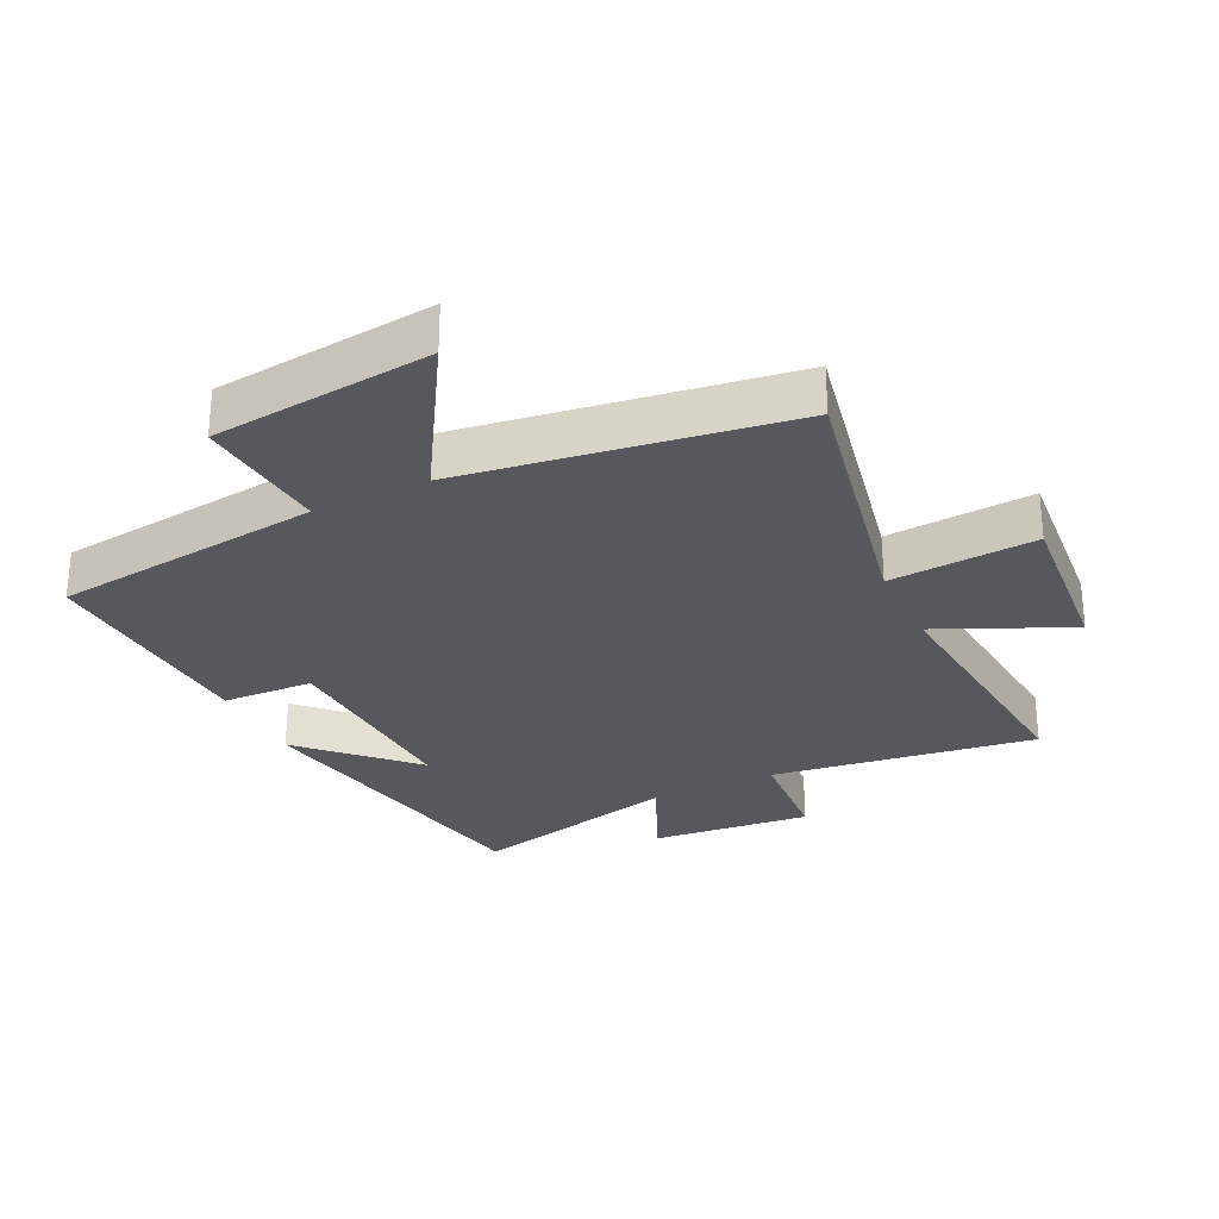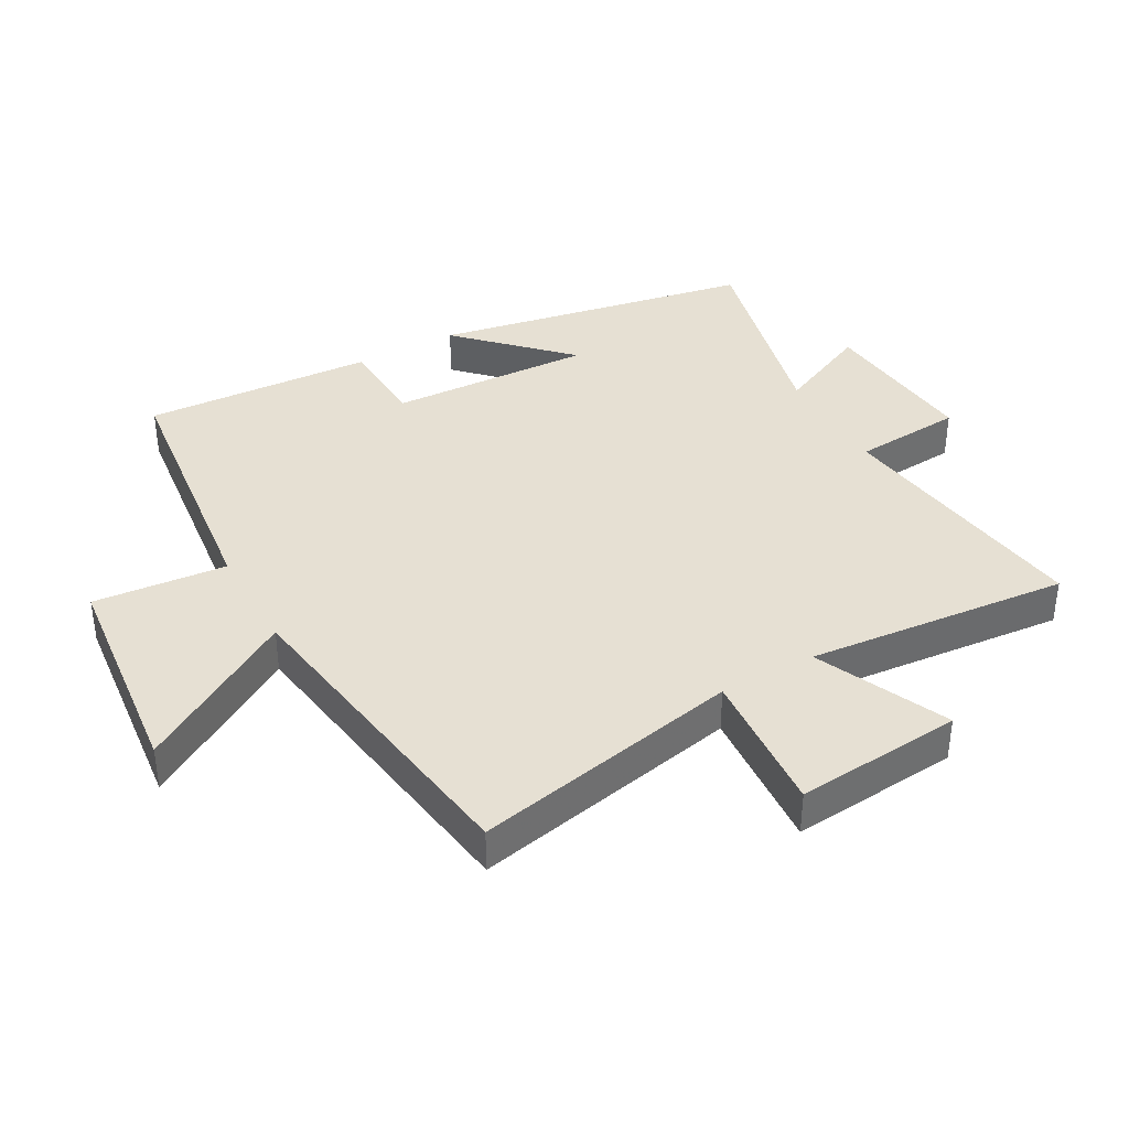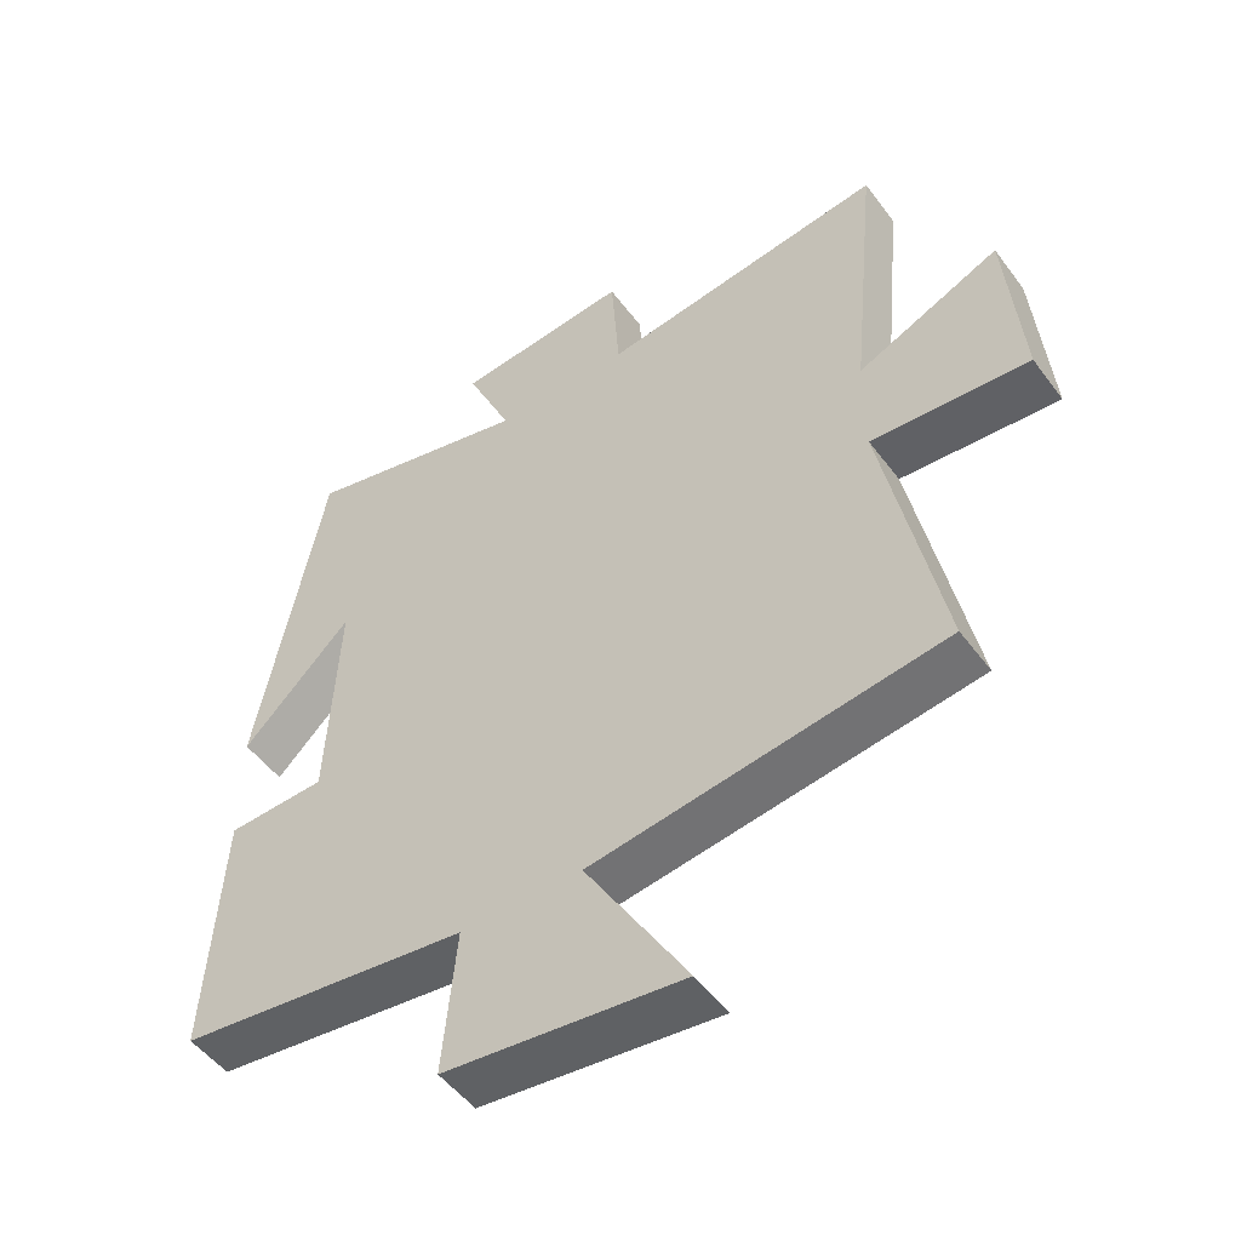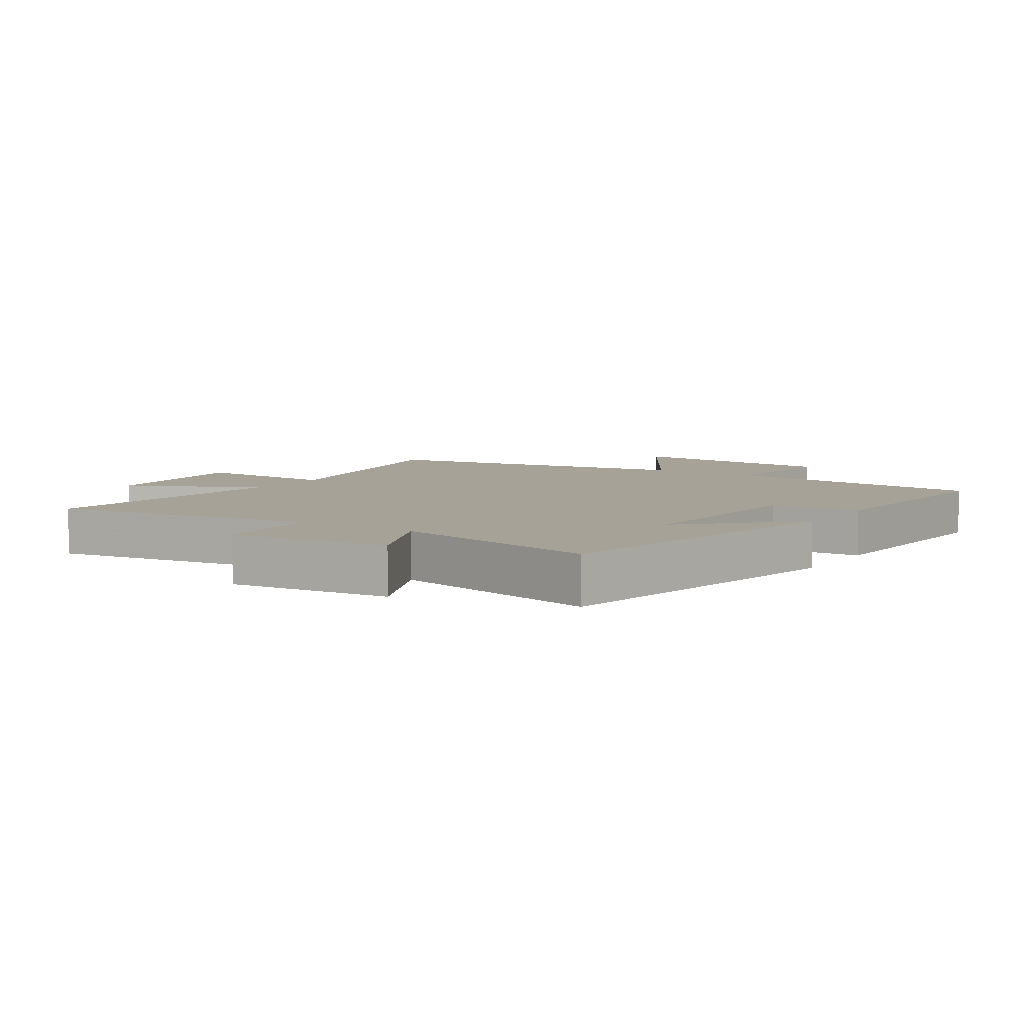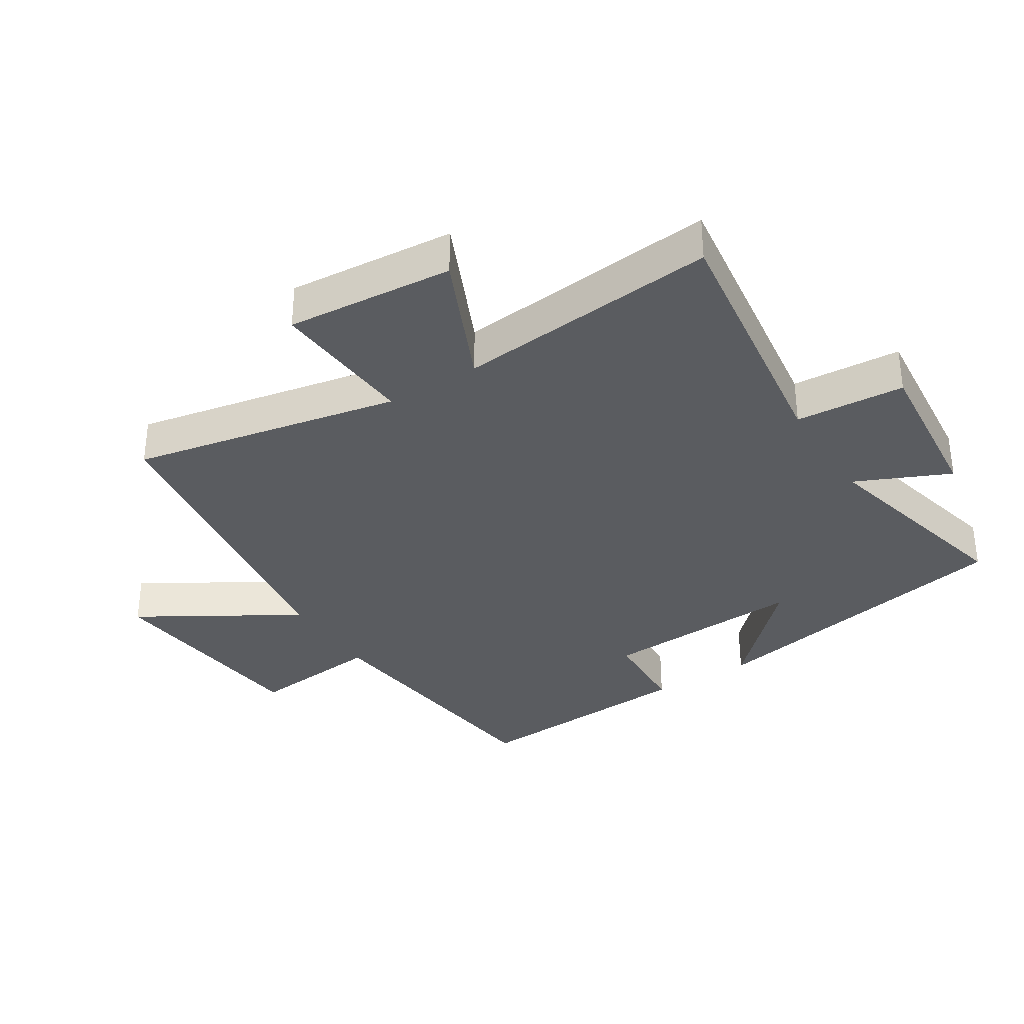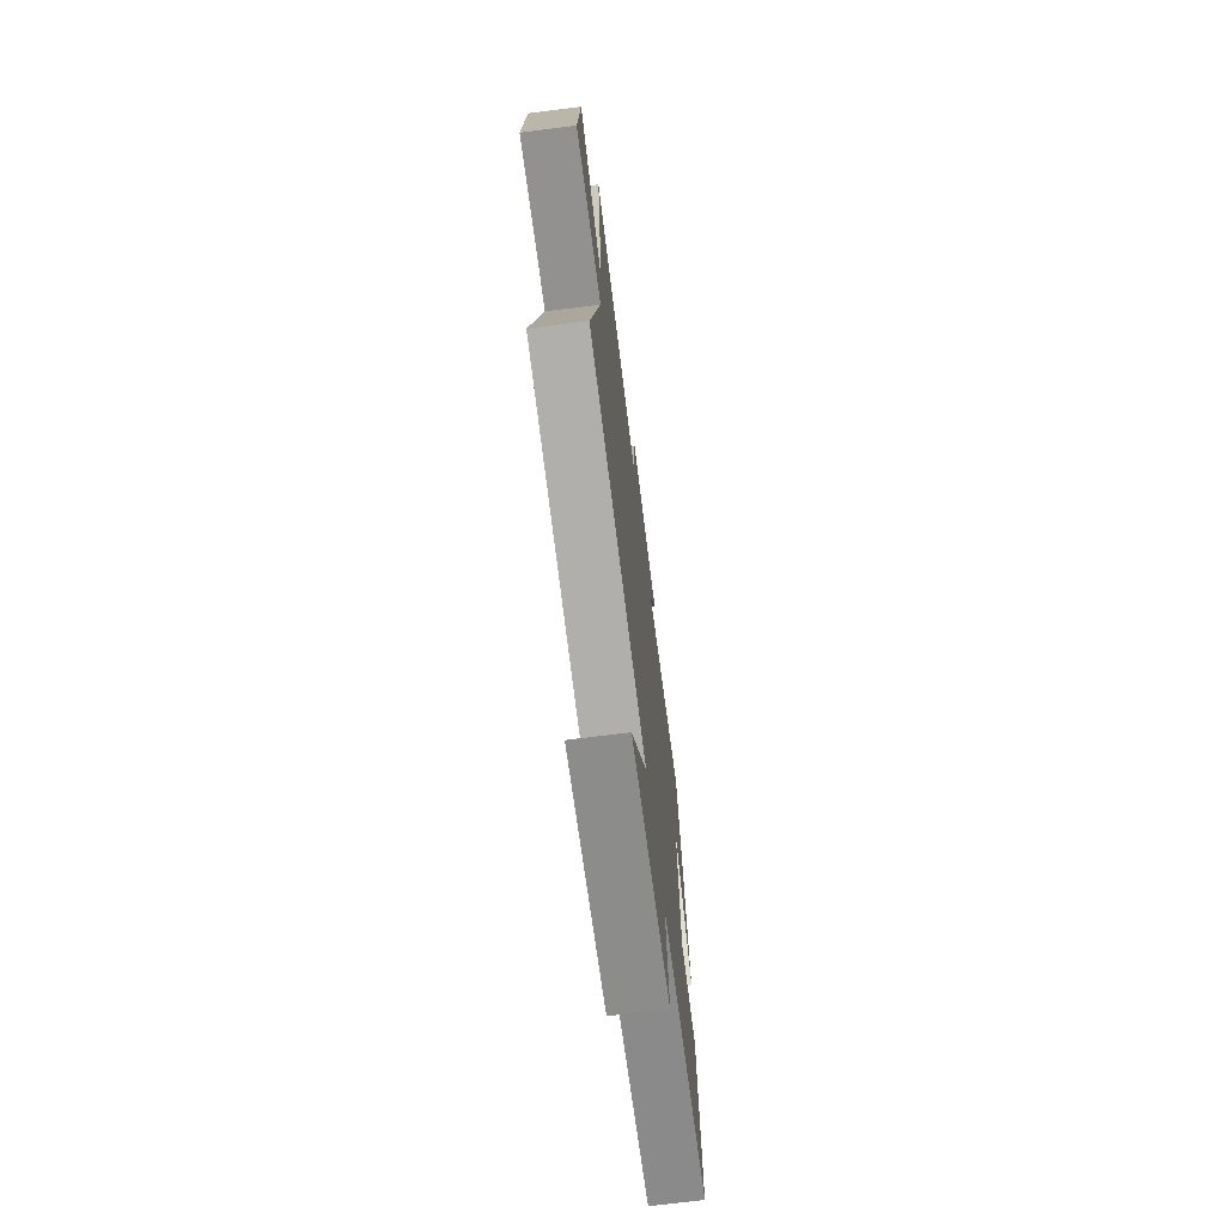
<metadata>
{"format":"obj","ext":"obj","renderer":"f3d","projection":"perspective","resolution":1024,"background":"white","views":[{"elev":-28.6,"azim":-154.3,"up":"+Y"},{"elev":38.4,"azim":-119.3,"up":"+Y"},{"elev":-50.4,"azim":-144.7,"up":"+Z"},{"elev":6.5,"azim":32.9,"up":"+Y"},{"elev":-34.3,"azim":-57.7,"up":"+Y"},{"elev":-70.2,"azim":-82.8,"up":"+Z"}]}
</metadata>
<code>
v -0.584 0.07 -0.426
v -0.5 0.07 -0.006
v -0.729 0.07 -0.023
v -0.707 0.07 0.239
v -0.5 0.07 0.146
v -0.54 0.07 0.557
v -0.125 0.07 0.5
v -0.113 0.07 0.671
v 0.139 0.07 0.647
v 0.073 0.07 0.5
v 0.404 0.07 0.58
v 0.5 0.07 0.078
v 0.341 0.07 0.236
v 0.357 0.07 -0.082
v 0.5 0.07 -0.088
v 0.522 0.07 -0.449
v 0.101 0.07 -0.5
v 0.121 0.07 -0.708
v -0.223 0.07 -0.746
v -0.075 0.07 -0.5
v -0.584 0 -0.426
v -0.5 0 -0.006
v -0.729 0 -0.023
v -0.707 0 0.239
v -0.5 0 0.146
v -0.54 0 0.557
v -0.125 0 0.5
v -0.113 0 0.671
v 0.139 0 0.647
v 0.073 0 0.5
v 0.404 0 0.58
v 0.5 0 0.078
v 0.341 0 0.236
v 0.357 0 -0.082
v 0.5 0 -0.088
v 0.522 0 -0.449
v 0.101 0 -0.5
v 0.121 0 -0.708
v -0.223 0 -0.746
v -0.075 0 -0.5
f 17 18 19 20
f 17 20 1
f 16 17 1
f 15 16 1
f 14 15 1
f 13 14 1 2
f 11 12 13
f 13 2 3
f 11 13 3
f 10 11 3
f 7 8 9 10
f 5 6 7
f 5 7 10
f 3 4 5
f 3 5 10
f 40 39 38 37
f 21 40 37
f 21 37 36
f 21 36 35
f 21 35 34
f 22 21 34 33
f 33 32 31
f 23 22 33
f 23 33 31
f 23 31 30
f 30 29 28 27
f 27 26 25
f 30 27 25
f 25 24 23
f 30 25 23
f 1 21 22 2
f 2 22 23 3
f 3 23 24 4
f 4 24 25 5
f 5 25 26 6
f 6 26 27 7
f 7 27 28 8
f 8 28 29 9
f 9 29 30 10
f 10 30 31 11
f 11 31 32 12
f 12 32 33 13
f 13 33 34 14
f 14 34 35 15
f 15 35 36 16
f 16 36 37 17
f 17 37 38 18
f 18 38 39 19
f 19 39 40 20
f 20 40 21 1

</code>
